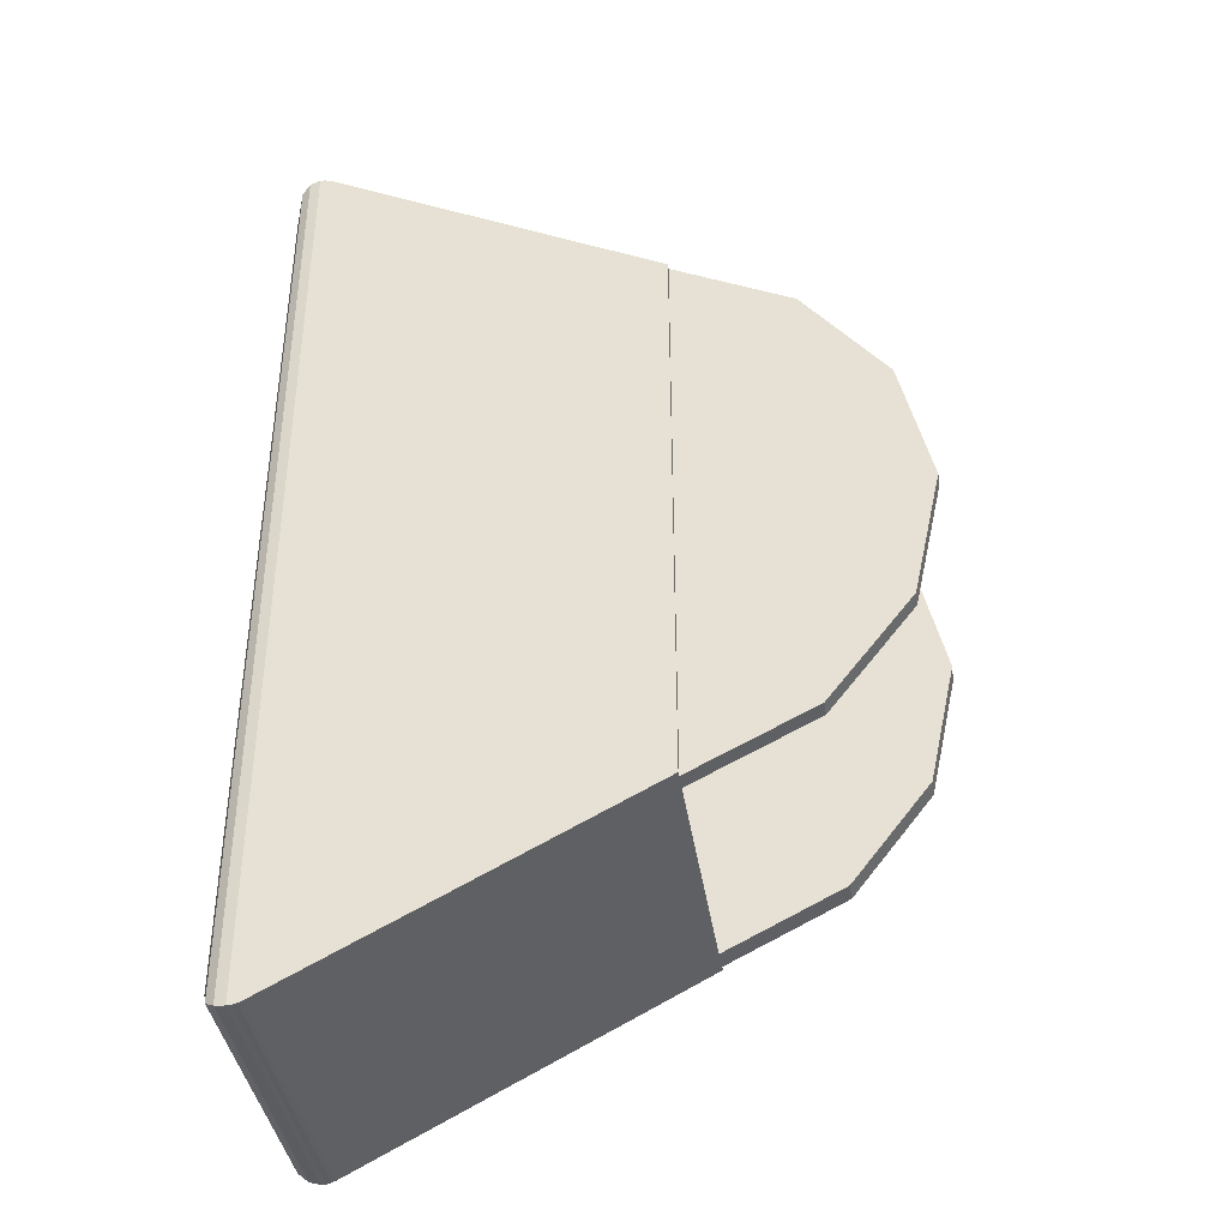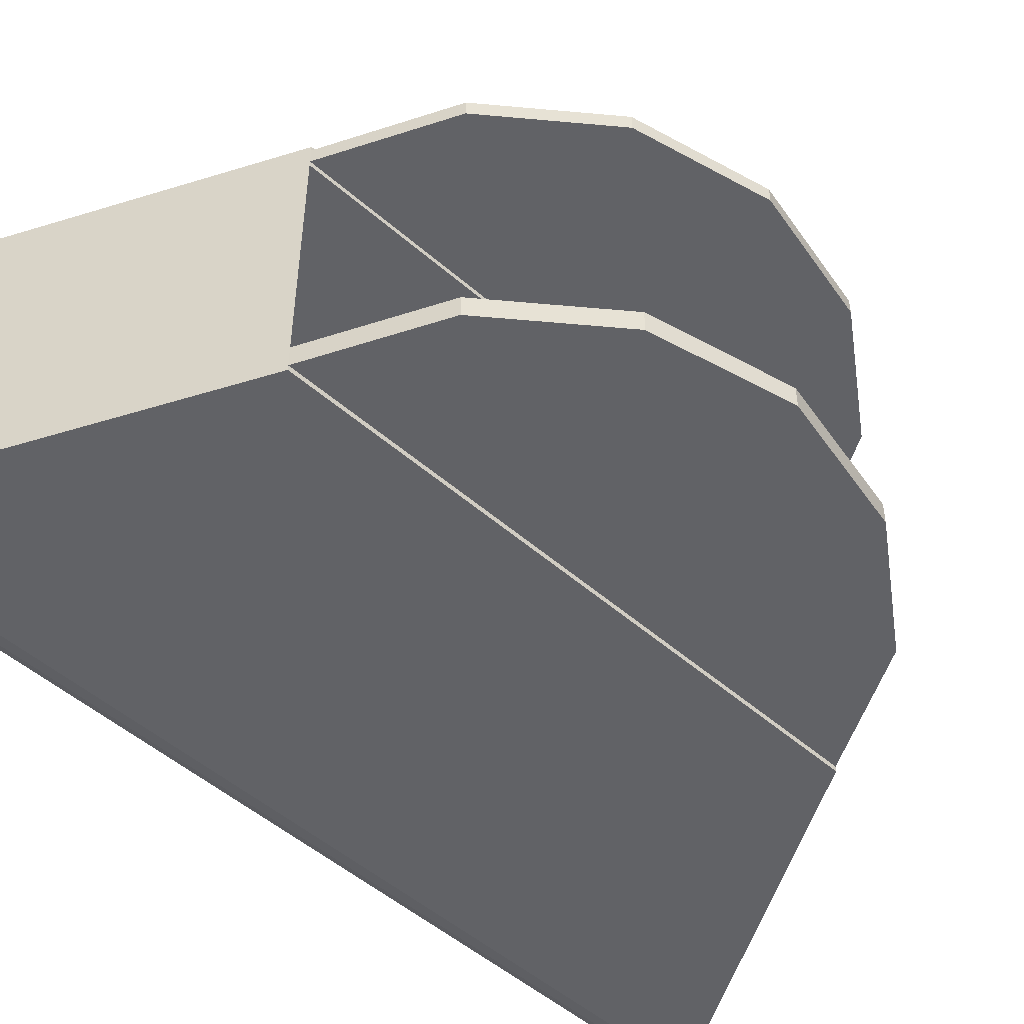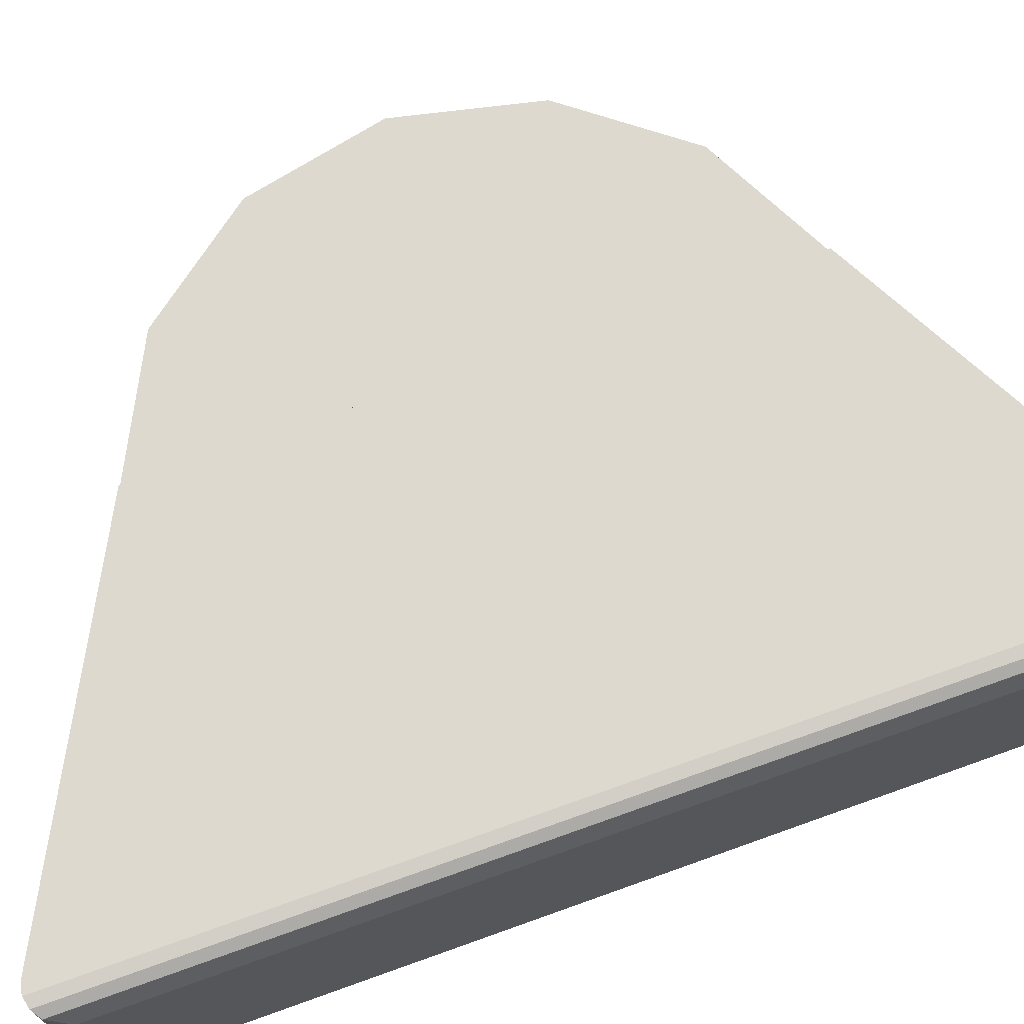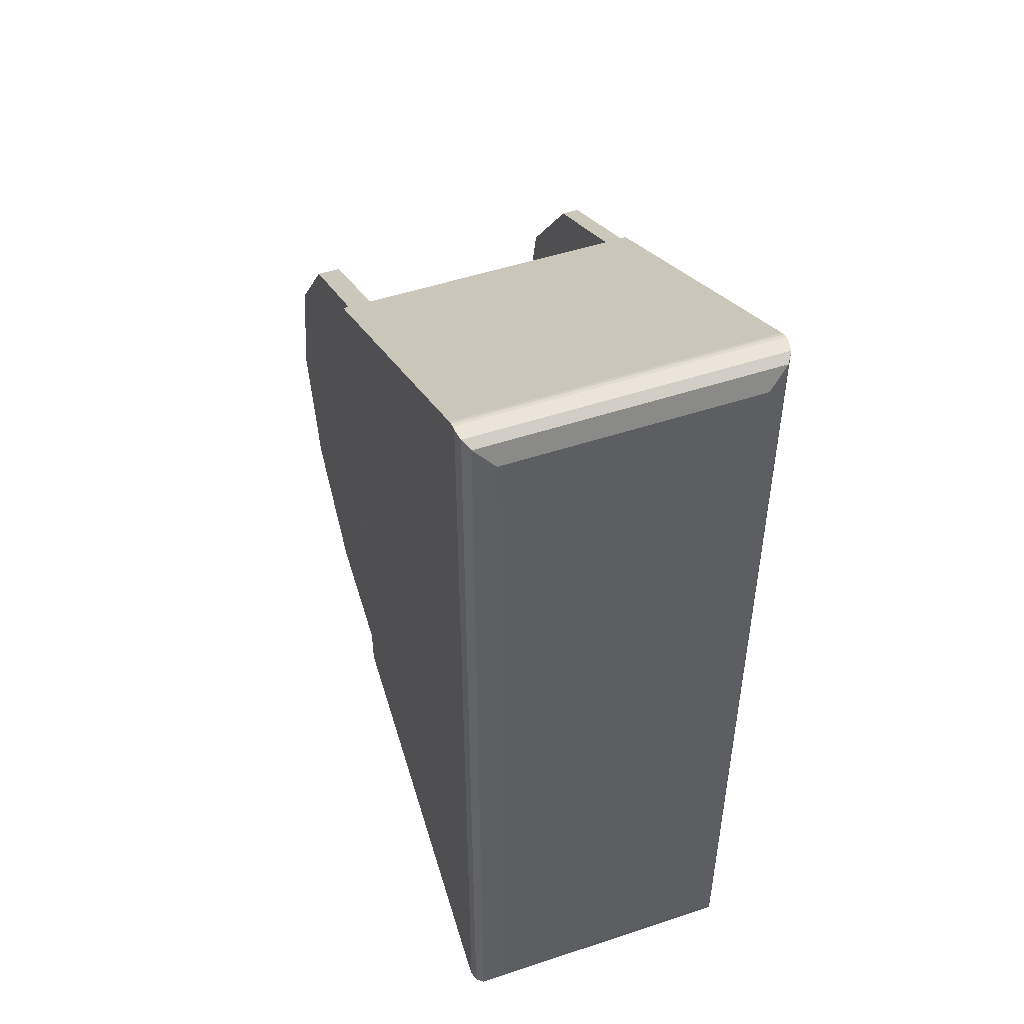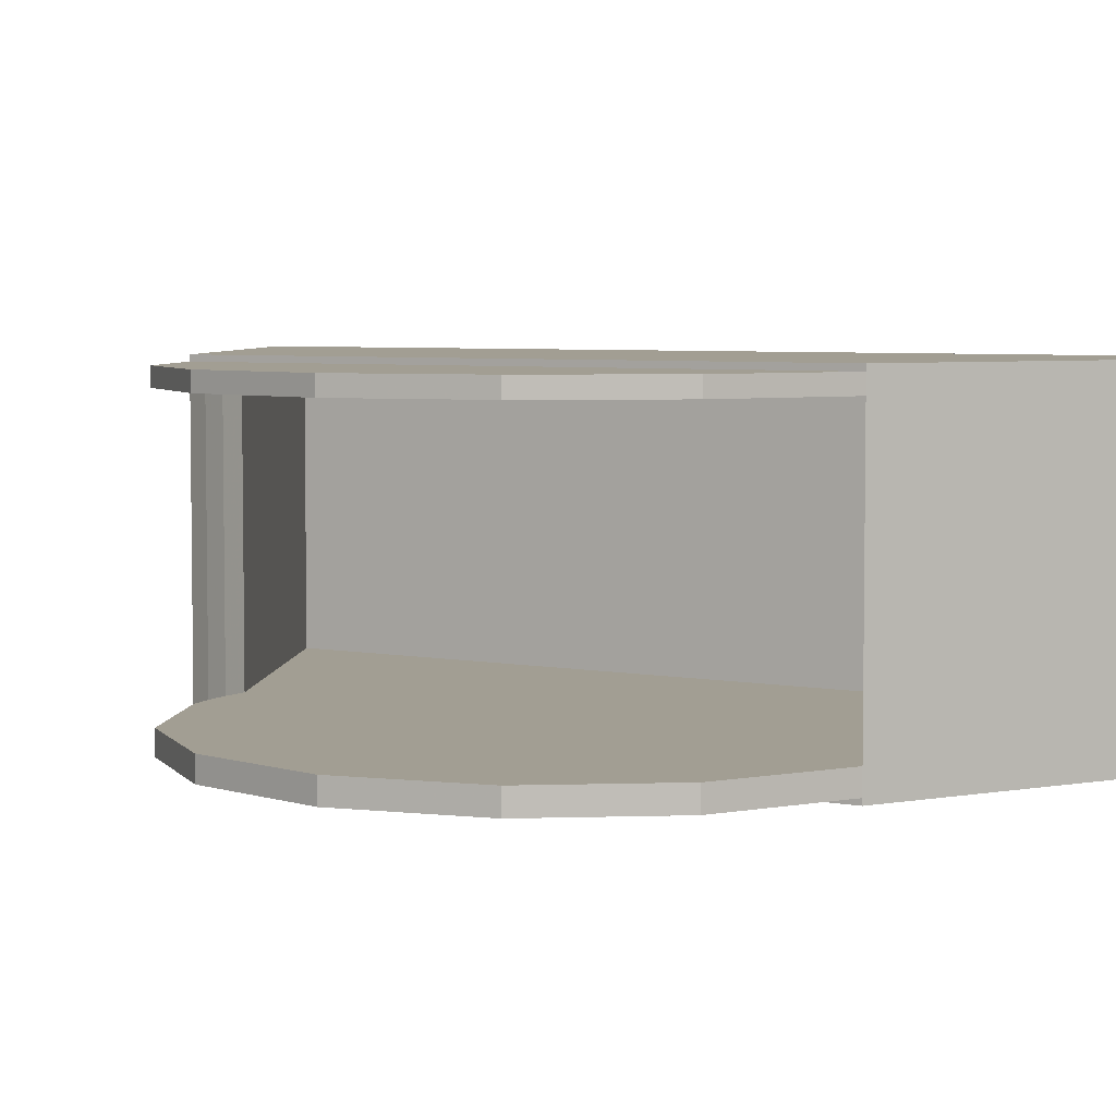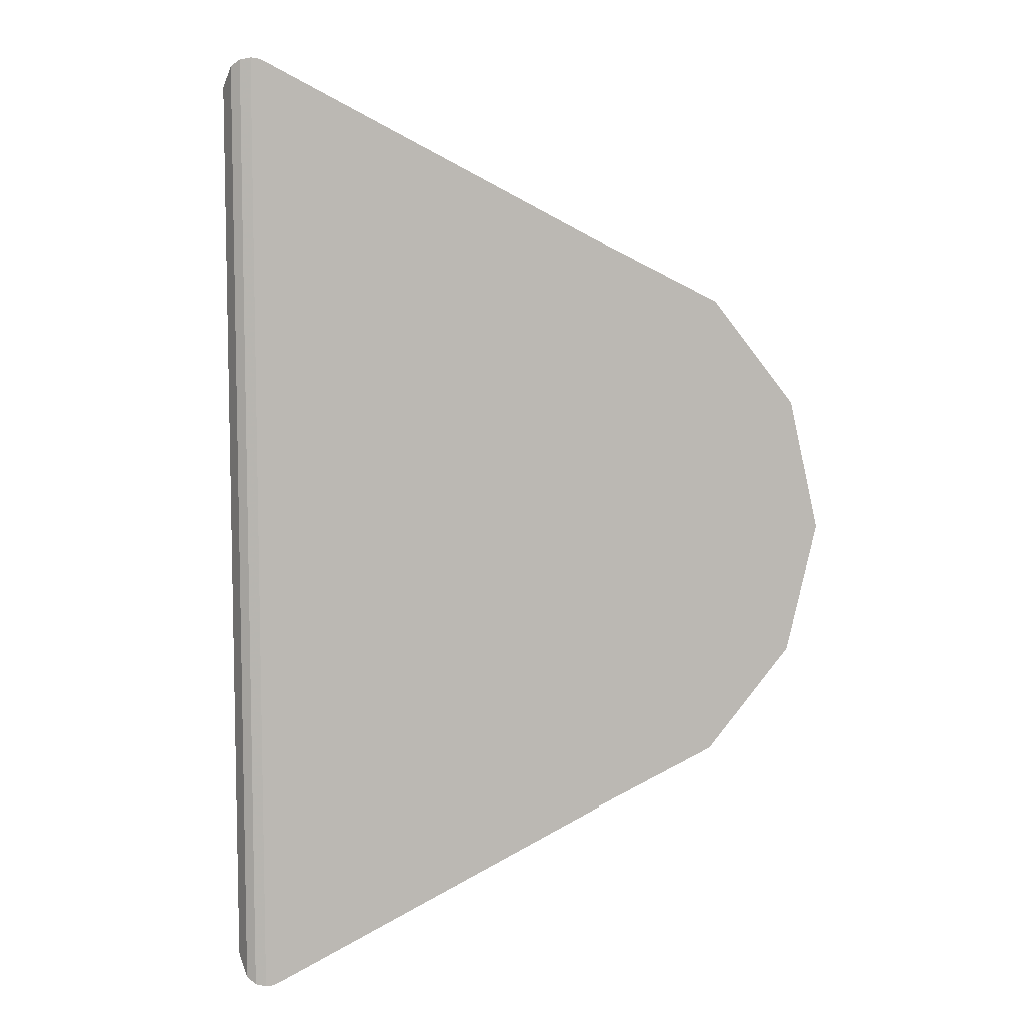
<metadata>
{"format":"obj","ext":"obj","renderer":"f3d","projection":"perspective","resolution":1024,"background":"white","views":[{"elev":-39.4,"azim":-171.4,"up":"+Z"},{"elev":-50.7,"azim":-133.6,"up":"+Y"},{"elev":71.5,"azim":70.3,"up":"+Y"},{"elev":49.9,"azim":69.9,"up":"+Z"},{"elev":5.0,"azim":-57.7,"up":"+Y"},{"elev":7.7,"azim":173.4,"up":"+Z"}]}
</metadata>
<code>
g ソリッド1
v 9.534 0 -17.1
v 9.534 11 -17.1
v 9.683 0 -17.16
v 9.683 11 -17.16
v 9.839 0 -17.2
v 9.839 11 -17.2
v 10 0 -17.21
v 10 11 -17.21
v 10.38 10.92 -17.14
v 10.71 10.71 -16.92
v 10.71 0.2929 -16.92
v 10.38 0.07612 -17.14
v 11 10 -16.21
v 11 1 -16.21
v 11 10 16.21
v 10.71 10.71 16.92
v 11 1 16.21
v 10.71 0.2929 16.92
v 10.38 0.07612 17.14
v 10.38 10.92 17.14
v 10 11 17.21
v 9.839 11 17.2
v 9.839 0 17.2
v 10 0 17.21
v 9.683 0 17.16
v 9.683 11 17.16
v 9.534 0 17.1
v 9.534 11 17.1
v -2.694 10 10.67
v -2.694 1 10.67
v -2.694 0.2 10.67
v -2.694 11 10.67
v -2.694 10.8 10.67
v -2.694 10.2 10.67
v -2.694 0 10.67
v -2.694 10 -10.67
v -2.694 10.2 -10.67
v -2.694 10.8 -10.67
v -2.694 0 -10.67
v -2.694 0.2 -10.67
v -2.694 1 -10.67
v -2.694 11 -10.67
v -1.777 10 -10.86
v -1.777 1 -10.86
v -0.8462 10 -10.97
v -0.8462 1 -10.97
v 0.09024 10 -11
v 0.09024 1 -11
v -1.777 1 10.86
v -1.777 10 10.86
v -0.8462 1 10.97
v -0.8462 10 10.97
v 0.09024 1 11
v 0.09024 10 11
v 10 1 -16.21
v 10 10 -16.21
v 10 1 16.21
v 10 10 16.21
v -6.99 1 8.494
v -6.99 1 -8.494
v -9.947 1 4.697
v -9.947 1 -4.697
v -11 1 0
v -6.99 10.8 -8.494
v -6.99 10.2 -8.494
v -9.947 10.2 -4.697
v -9.947 10.8 -4.697
v -11 10.2 0
v -11 10.8 0
v -9.947 10.2 4.697
v -9.947 10.8 4.697
v -6.99 10.2 8.494
v -6.99 10.8 8.494
v -6.99 0.2 -8.494
v -9.947 0.2 -4.697
v -11 0.2 0
v -9.947 0.2 4.697
v -6.99 0.2 8.494
f 1 2 3
f 3 2 4
f 3 4 5
f 5 4 6
f 5 6 7
f 7 6 8
f 7 8 9
f 10 11 9
f 9 11 12
f 9 12 7
f 10 13 11
f 11 13 14
f 15 16 17
f 17 16 18
f 18 16 19
f 19 16 20
f 19 20 21
f 22 23 21
f 21 23 24
f 21 24 19
f 23 22 25
f 25 22 26
f 25 26 27
f 27 26 28
f 8 21 9
f 9 21 20
f 9 20 16
f 9 16 10
f 10 16 15
f 10 15 13
f 24 7 19
f 19 7 12
f 19 12 11
f 19 11 18
f 18 11 14
f 18 14 17
f 28 29 27
f 27 29 30
f 27 30 31
f 32 33 28
f 28 33 34
f 28 34 29
f 31 35 27
f 1 36 2
f 2 36 37
f 2 37 38
f 39 40 1
f 1 40 41
f 1 41 36
f 38 42 2
f 17 14 15
f 15 14 13
f 36 41 43
f 43 41 44
f 43 44 45
f 45 44 46
f 45 46 47
f 47 46 48
f 30 29 49
f 49 29 50
f 49 50 51
f 51 50 52
f 51 52 53
f 53 52 54
f 48 55 47
f 47 55 56
f 55 57 56
f 56 57 58
f 57 53 58
f 58 53 54
f 57 55 53
f 53 55 48
f 53 48 51
f 51 48 46
f 51 46 49
f 49 46 44
f 49 44 30
f 30 44 41
f 30 41 59
f 59 41 60
f 59 60 61
f 61 60 62
f 61 62 63
f 38 37 64
f 64 37 65
f 64 65 66
f 64 66 67
f 67 66 68
f 67 68 69
f 69 68 70
f 69 70 71
f 71 70 72
f 71 72 73
f 73 72 34
f 73 34 33
f 42 32 2
f 2 32 28
f 2 28 8
f 8 28 21
f 21 28 22
f 22 28 26
f 8 6 2
f 2 6 4
f 35 39 27
f 27 39 1
f 27 1 24
f 24 1 7
f 7 1 5
f 5 1 3
f 24 23 27
f 27 23 25
f 41 40 60
f 60 40 74
f 60 74 75
f 60 75 62
f 62 75 76
f 62 76 63
f 63 76 77
f 63 77 61
f 61 77 78
f 61 78 59
f 59 78 31
f 59 31 30
f 29 36 50
f 50 36 43
f 50 43 52
f 52 43 45
f 52 45 54
f 54 45 47
f 54 47 58
f 58 47 56
f 39 35 40
f 40 35 31
f 40 31 74
f 74 31 78
f 74 78 75
f 75 78 77
f 75 77 76
f 32 42 33
f 33 42 38
f 33 38 73
f 73 38 64
f 73 64 71
f 71 64 67
f 71 67 69
f 36 29 37
f 37 29 34
f 37 34 65
f 65 34 72
f 65 72 66
f 66 72 70
f 66 70 68

</code>
